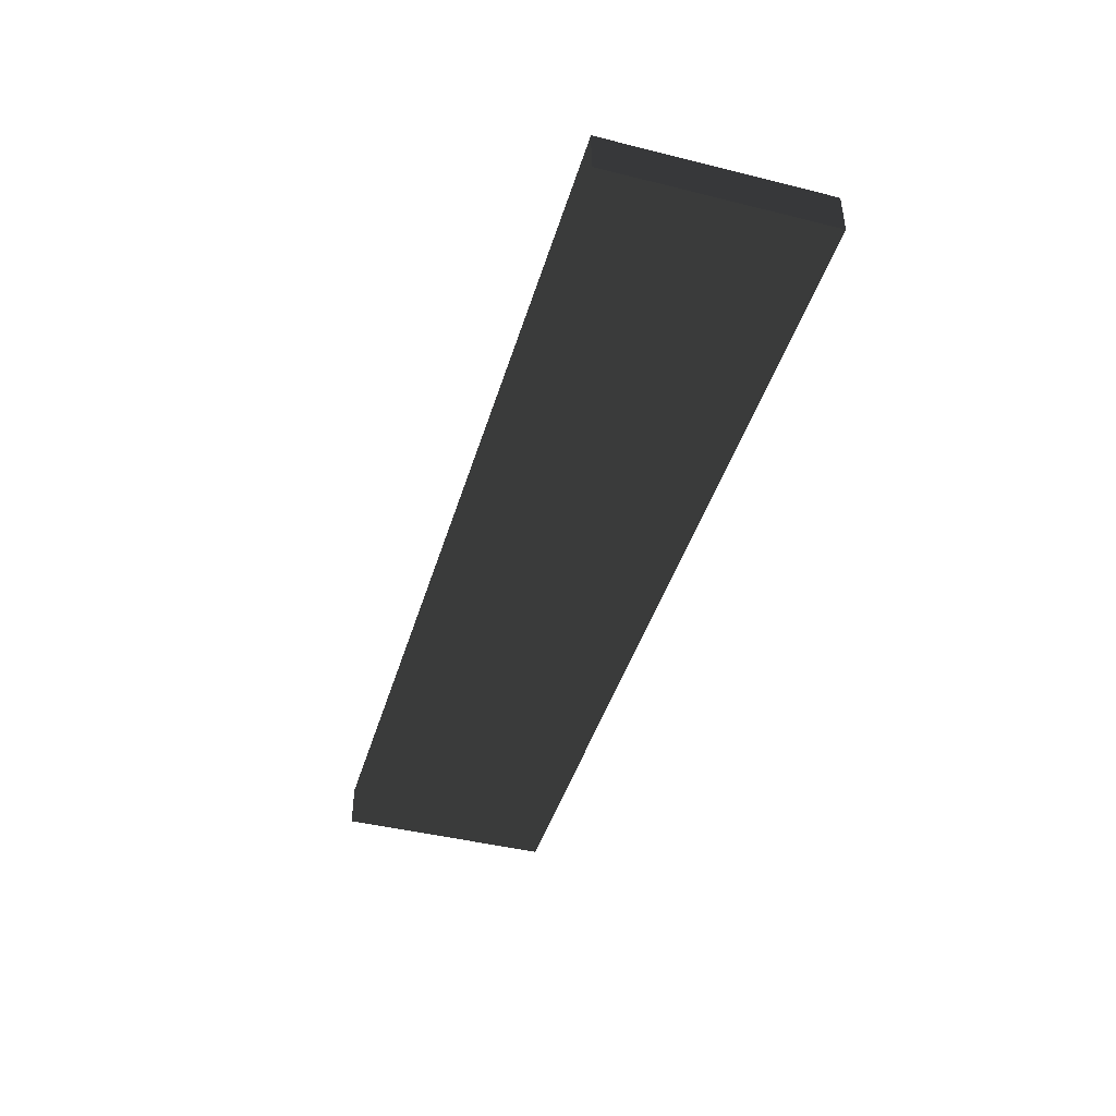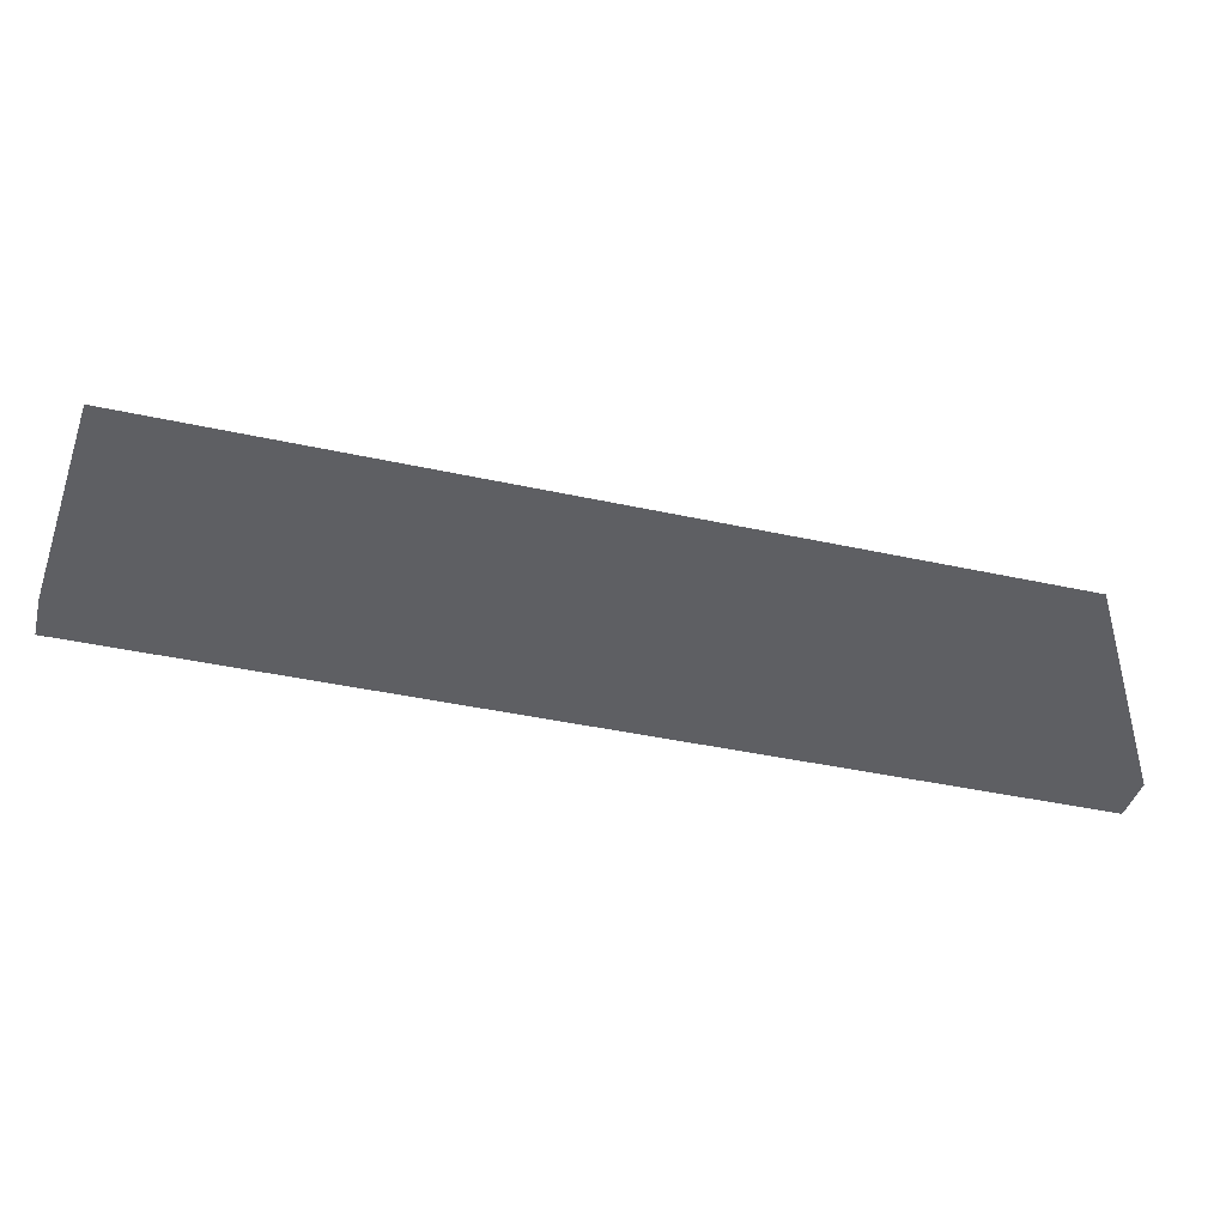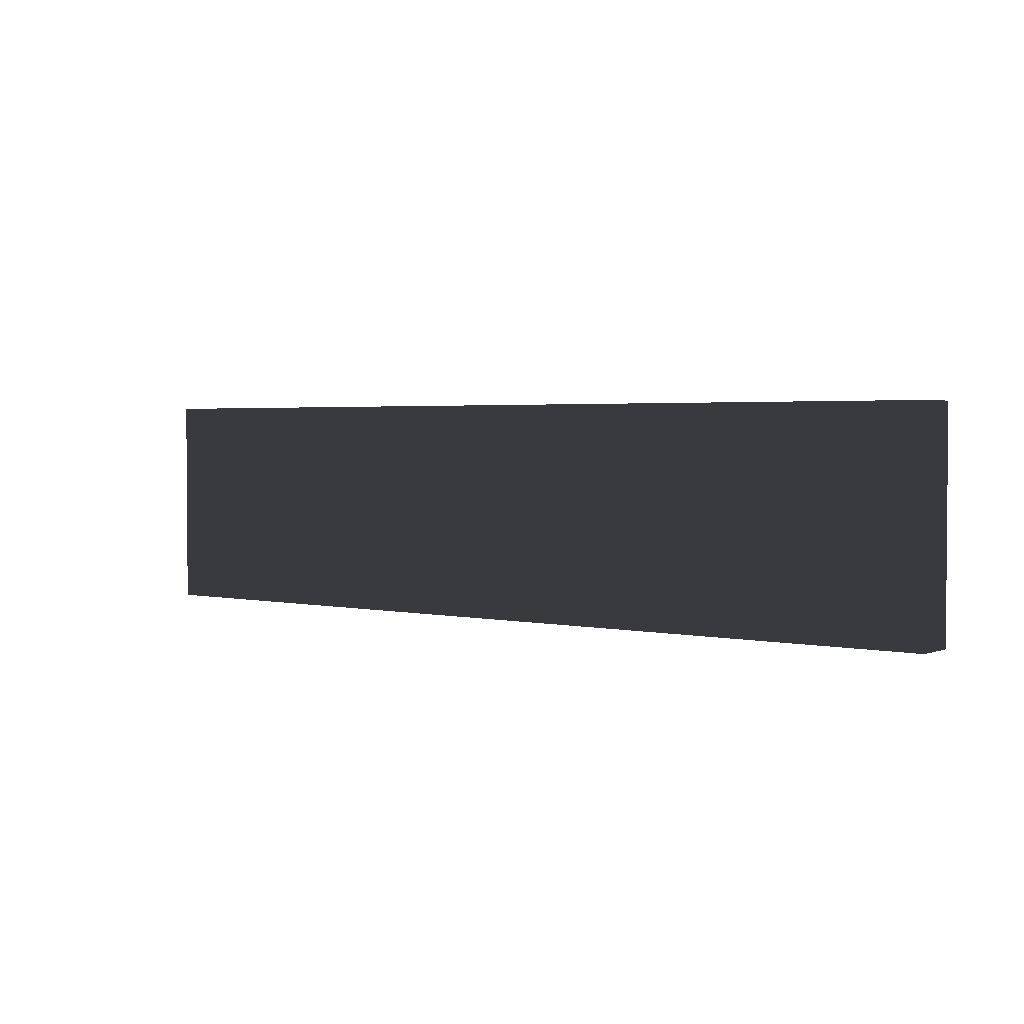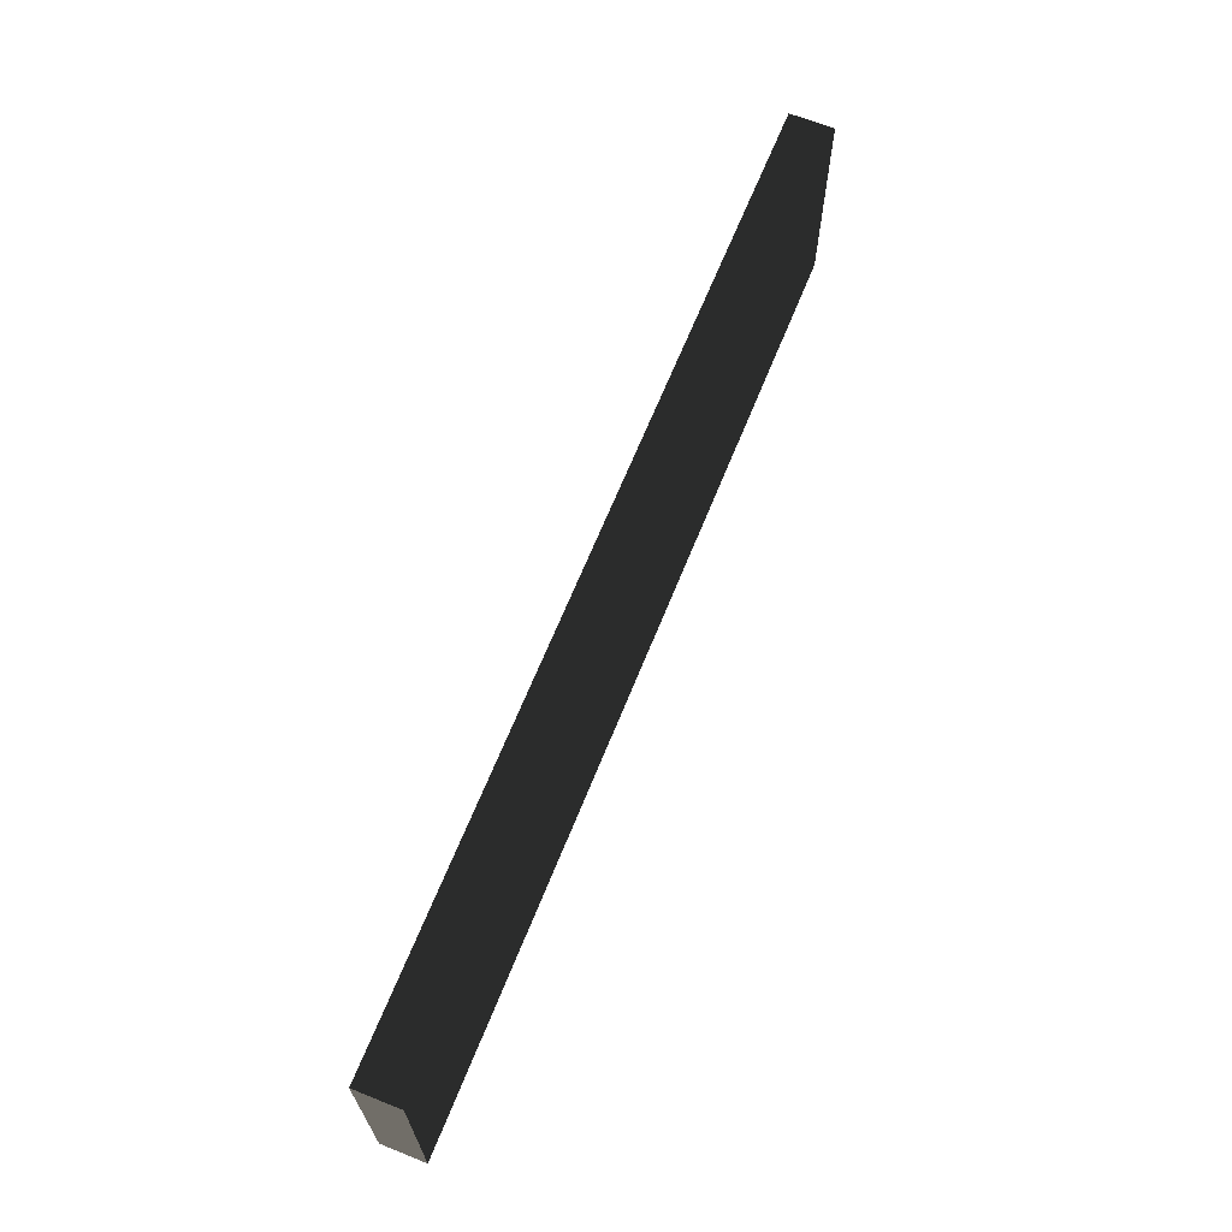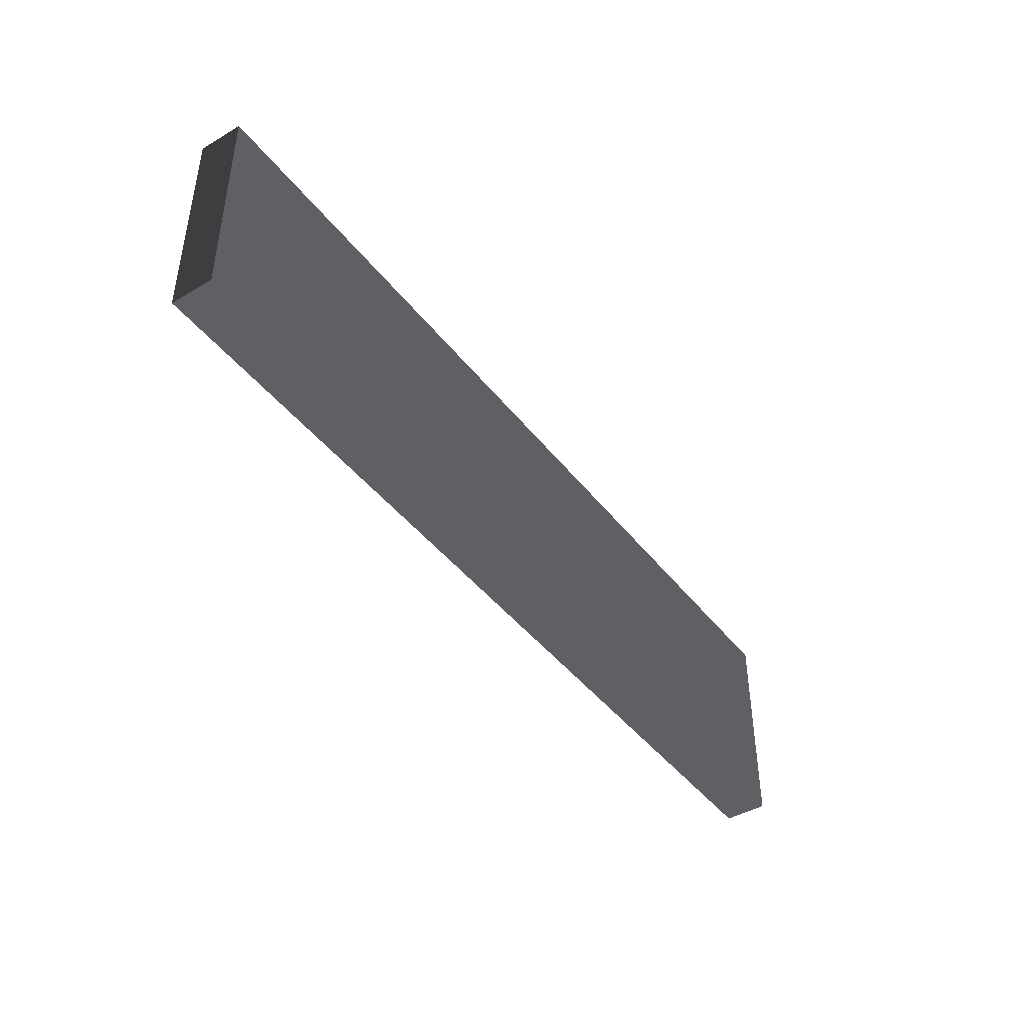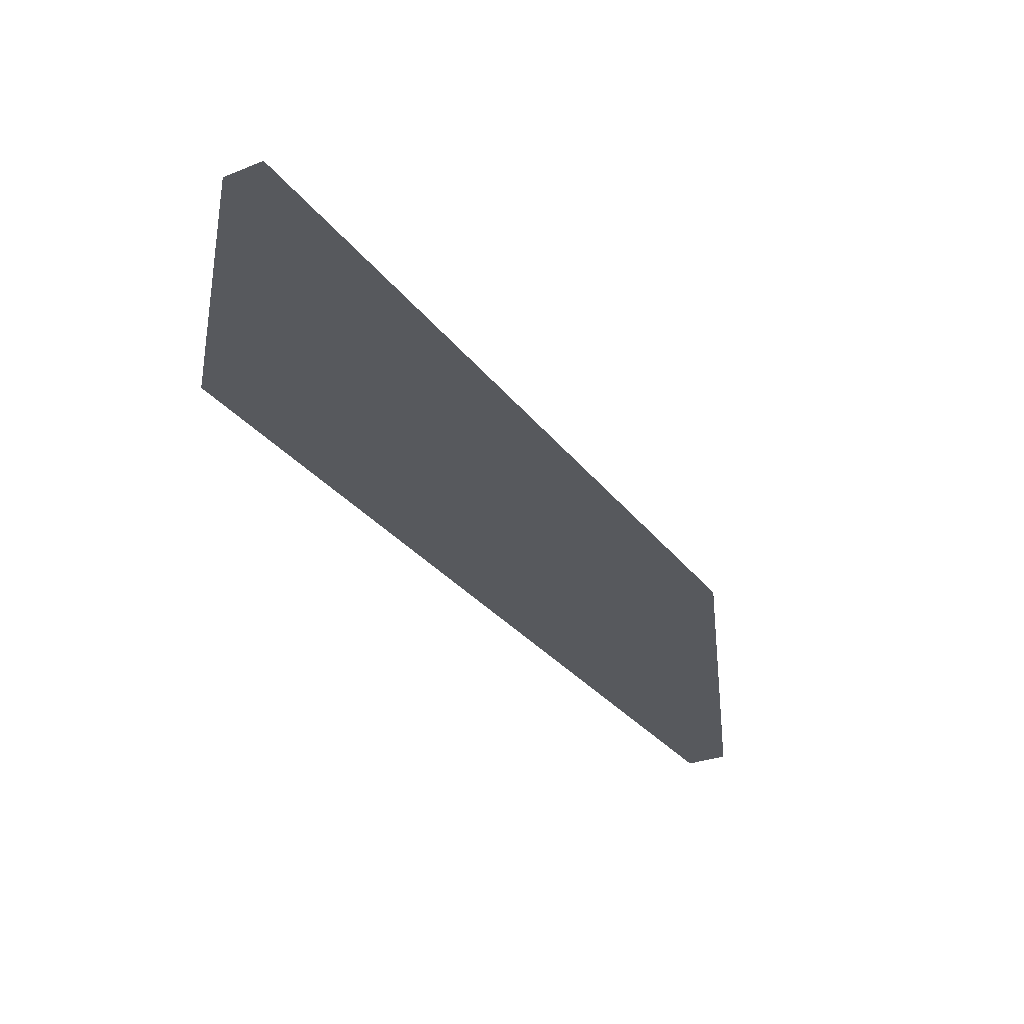
<metadata>
{"format":"obj","ext":"obj","renderer":"f3d","projection":"perspective","resolution":1024,"background":"white","views":[{"elev":-43.3,"azim":73.6,"up":"+Y"},{"elev":-41.0,"azim":165.0,"up":"+Z"},{"elev":2.5,"azim":-142.2,"up":"+Z"},{"elev":66.0,"azim":111.9,"up":"+Z"},{"elev":-43.3,"azim":124.8,"up":"+Z"},{"elev":-29.7,"azim":-60.2,"up":"+Z"}]}
</metadata>
<code>
v -0.32 -0.015 -0.075
v 0.32 -0.015 -0.075
v 0.32 0.015 -0.075
v -0.32 0.015 -0.075
v -0.32 -0.015 0.075
v 0.32 -0.015 0.075
v 0.32 0.015 0.075
v -0.32 0.015 0.075
f 1 2 3 4
f 5 8 7 6
f 1 4 8 5
f 2 6 7 3
f 1 5 6 2
f 4 3 7 8

</code>
